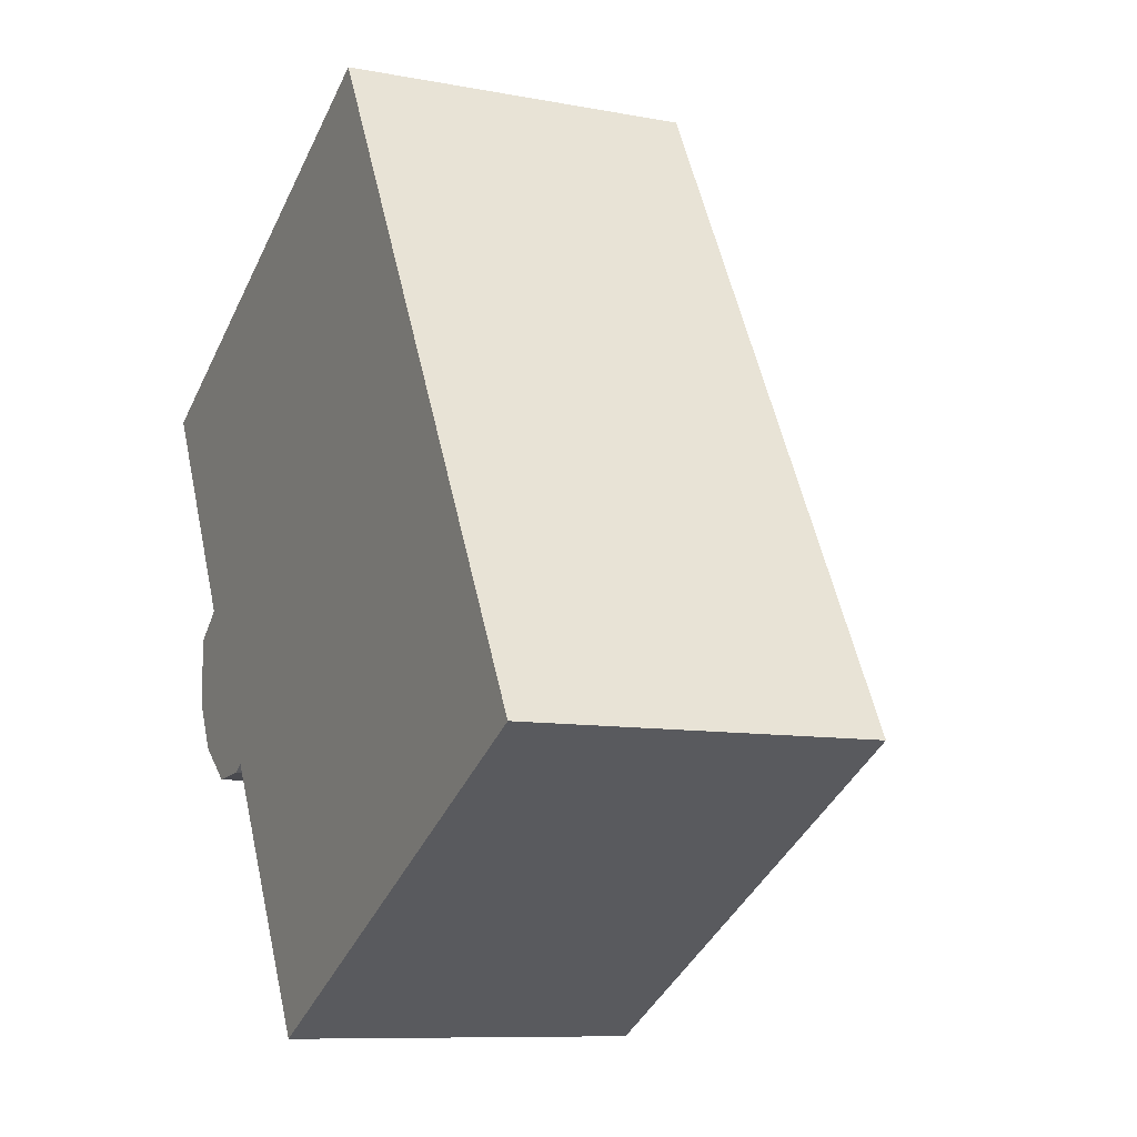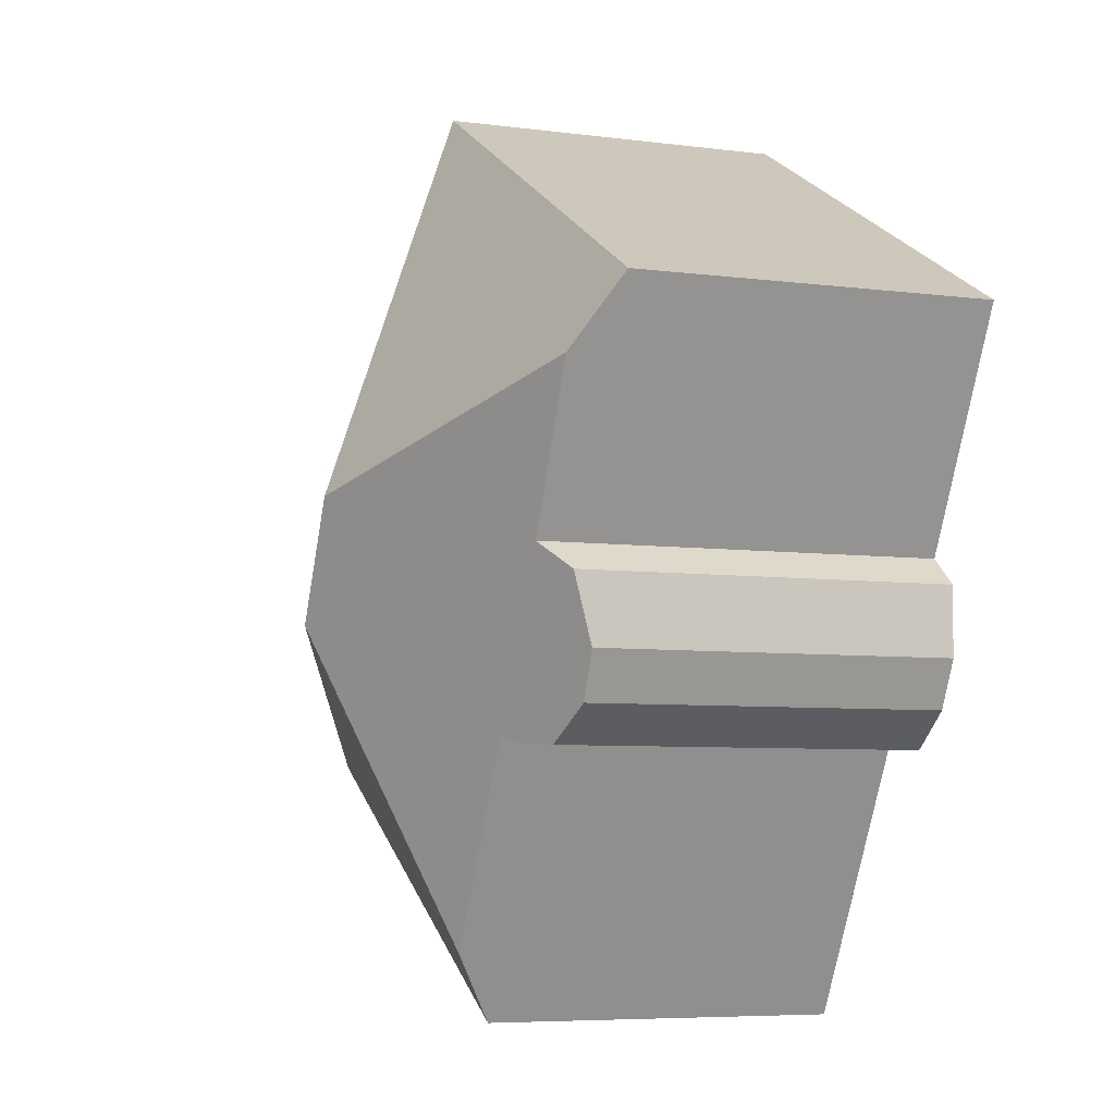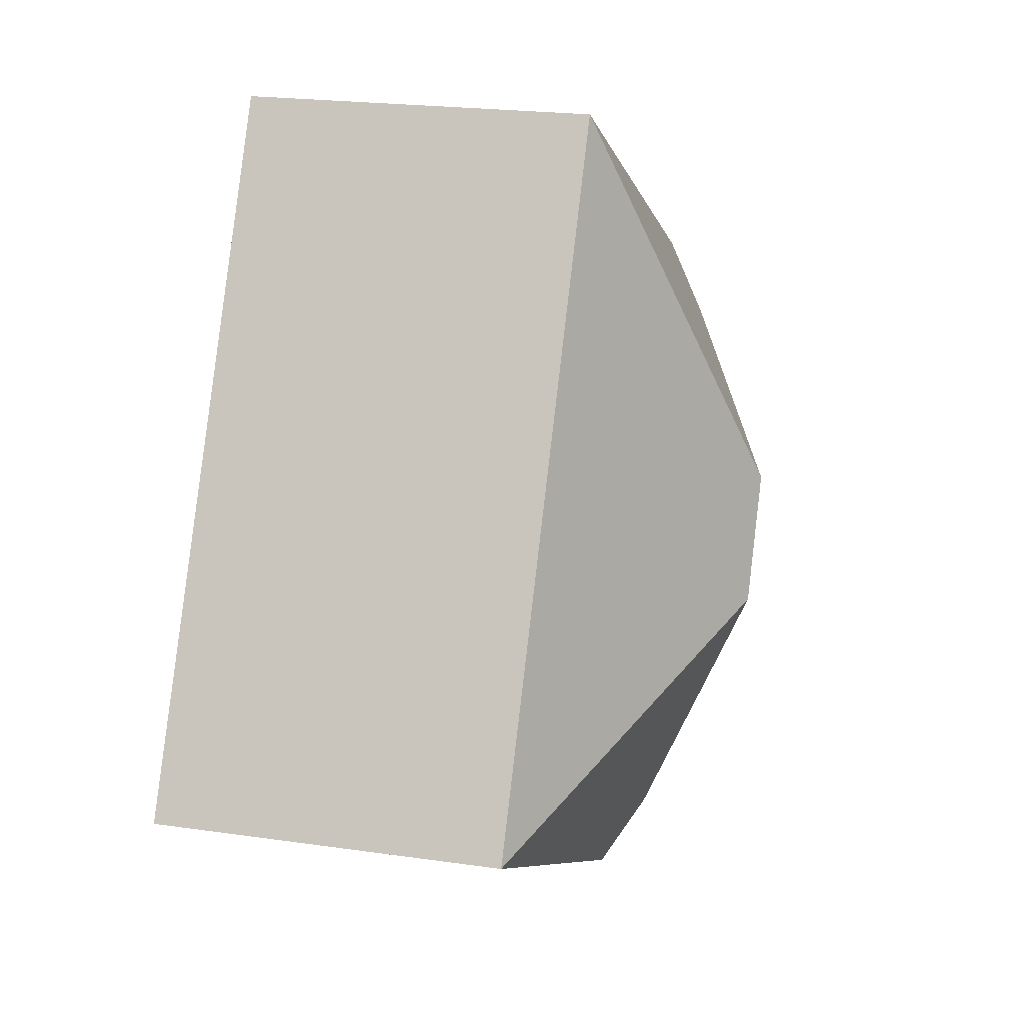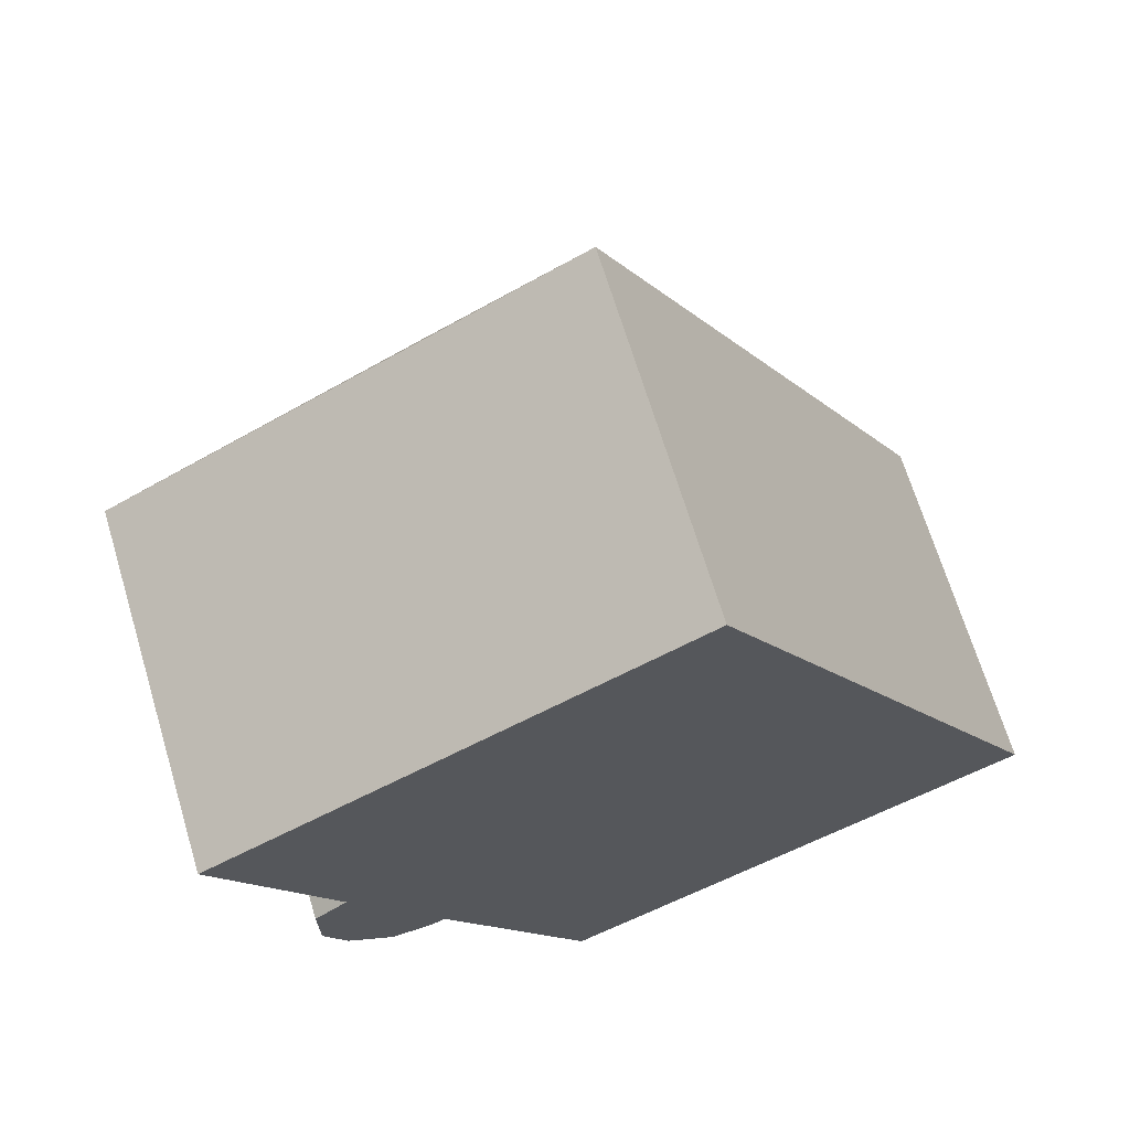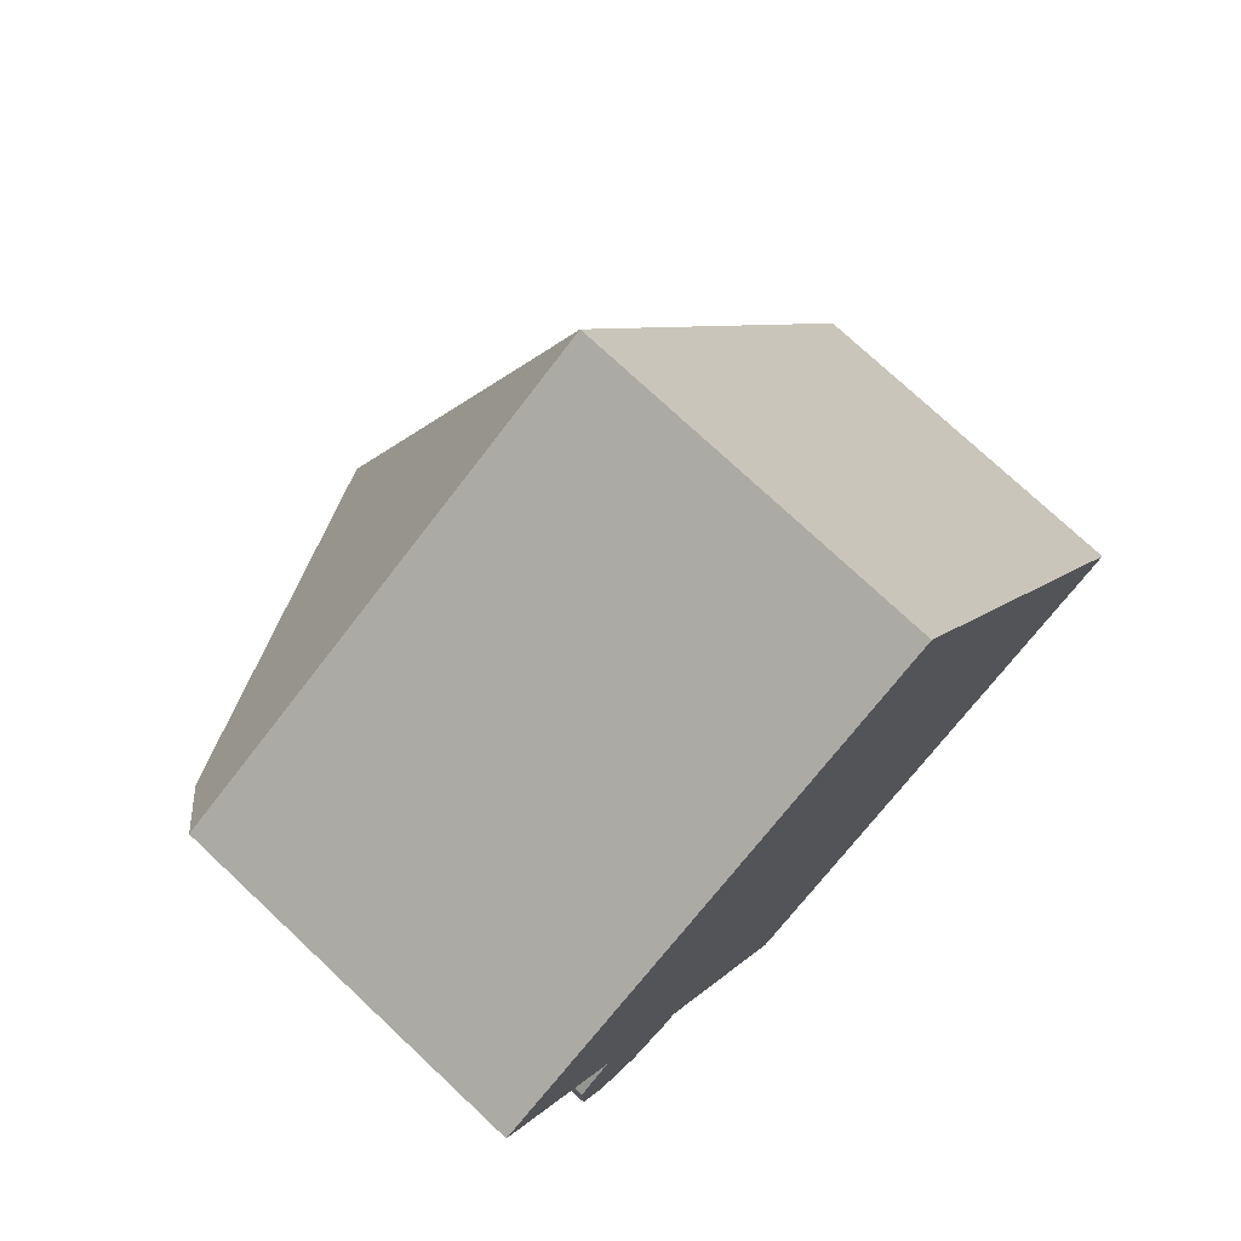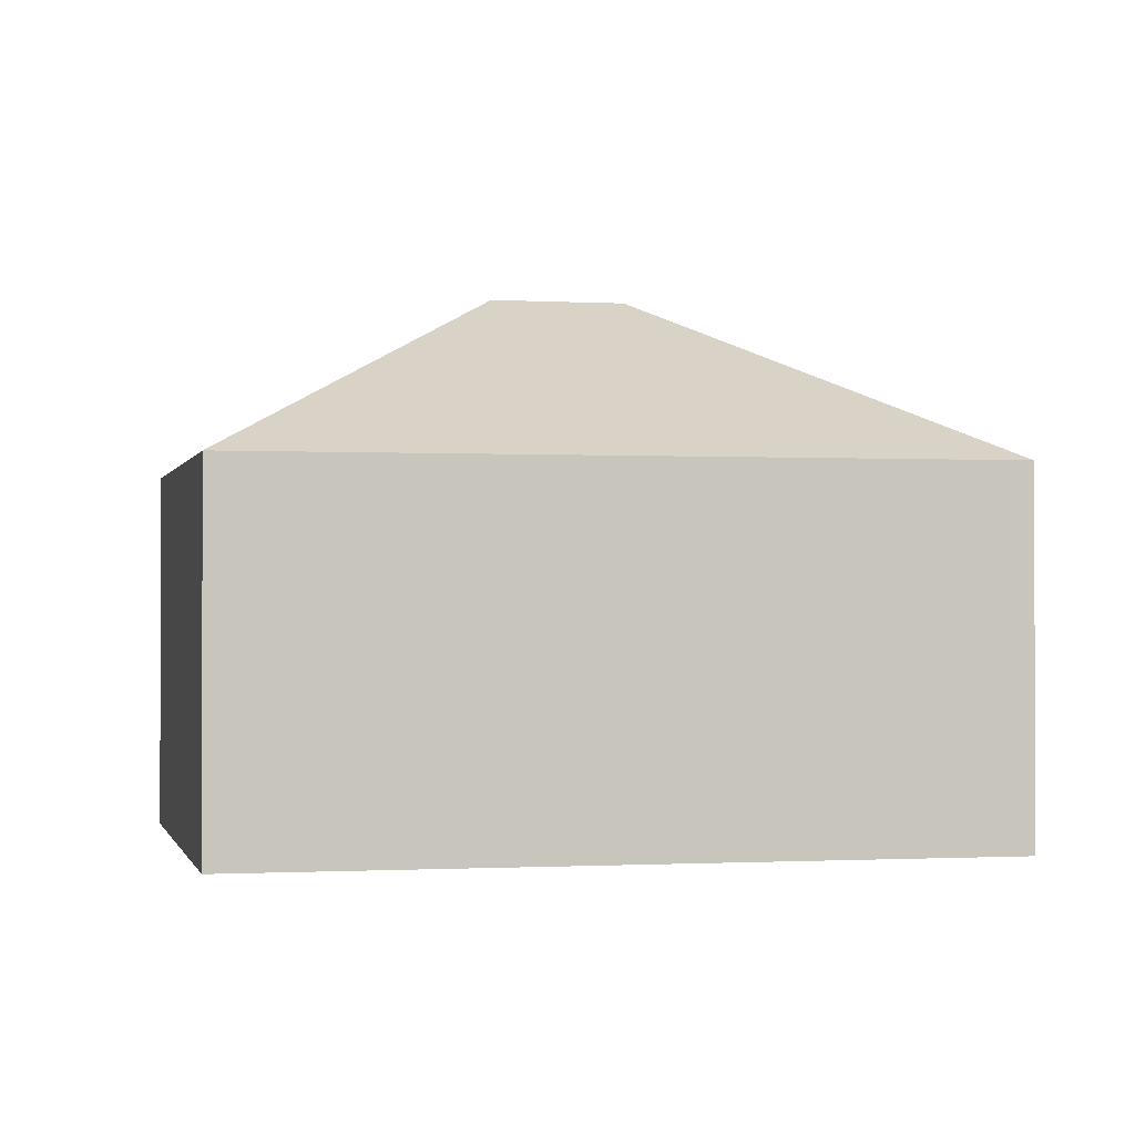
<metadata>
{"format":"obj","ext":"obj","renderer":"f3d","projection":"perspective","resolution":1024,"background":"white","views":[{"elev":-9.2,"azim":63.1,"up":"+Z"},{"elev":-6.4,"azim":-111.2,"up":"+Z"},{"elev":21.7,"azim":104.3,"up":"+Z"},{"elev":68.0,"azim":-16.8,"up":"+Z"},{"elev":74.7,"azim":-46.8,"up":"+Z"},{"elev":-0.8,"azim":49.0,"up":"+Y"}]}
</metadata>
<code>
v  7.902 8.019 -14.76
v  9.166 11.8 -6.261
v  18.5 8.019 -9.038
v  7.082 8.957 -13.27
v  10.49 8.012 5.709
v  7.728 11.8 -3.615
v  4.602 8.947 -8.738
v  4.312 8.761 -8.91
v  3.366 8.281 -8.996
v  2.377 8.011 -8.204
v  1.867 8.041 -7.153
v  2.587 8.951 -5.011
v  0.803 8.996 -1.555
v  1.85 8.434 -5.623
v  0 8.033 4.919e-16
v  4.312 5.456e-16 -8.91
v  3.366 5.508e-16 -8.996
v  2.377 5.023e-16 -8.204
v  1.867 4.38e-16 -7.153
v  2.587 3.068e-16 -5.011
v  0 0 0
v  0.803 9.522e-17 -1.555
v  7.902 9.039e-16 -14.76
v  4.602 5.35e-16 -8.738
v  7.082 8.122e-16 -13.27
v  1.85 3.443e-16 -5.623
v  10.49 -3.496e-16 5.709
v  18.5 5.534e-16 -9.038
g defaultobject
f 1 2 3
f 2 1 4
f 2 5 3
f 5 2 6
f 7 2 4
f 2 7 6
f 6 7 8
f 6 8 9
f 6 9 10
f 6 10 11
f 6 11 12
f 6 12 13
f 12 11 14
f 15 6 13
f 6 15 5
f 16 9 8
f 9 16 17
f 17 10 9
f 10 17 18
f 10 19 11
f 19 10 18
f 20 13 12
f 13 20 15
f 15 20 21
f 21 20 22
f 1 7 4
f 7 1 23
f 7 23 24
f 24 23 25
f 11 26 14
f 26 11 19
f 14 20 12
f 20 14 26
f 21 5 15
f 5 21 27
f 5 28 3
f 28 5 27
f 28 1 3
f 1 28 23
f 24 8 7
f 8 24 16
f 27 23 28
f 23 27 25
f 25 27 24
f 24 27 21
f 24 21 22
f 24 22 20
f 24 20 16
f 16 20 17
f 17 20 18
f 20 19 18
f 19 20 26

</code>
